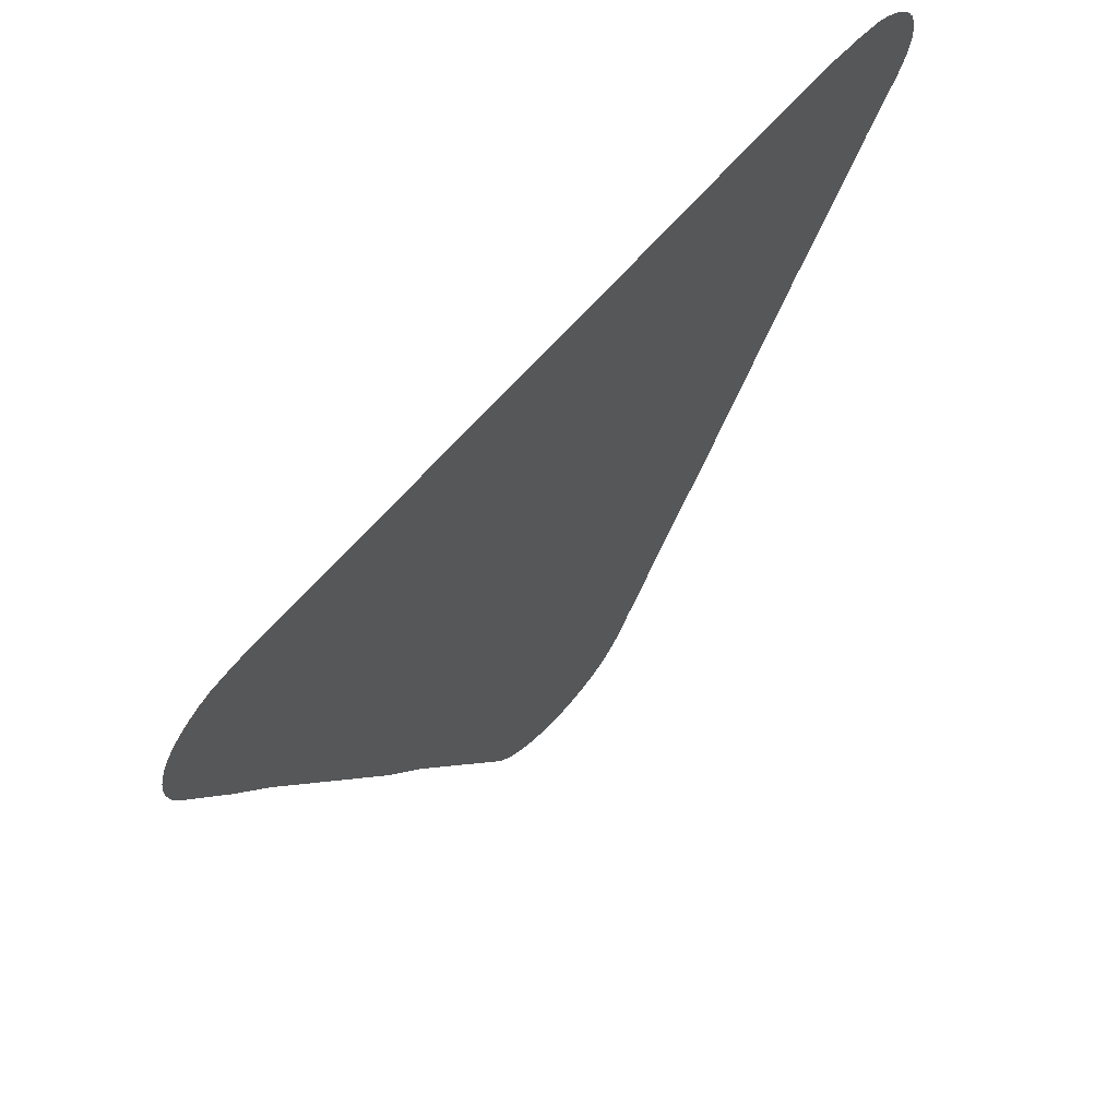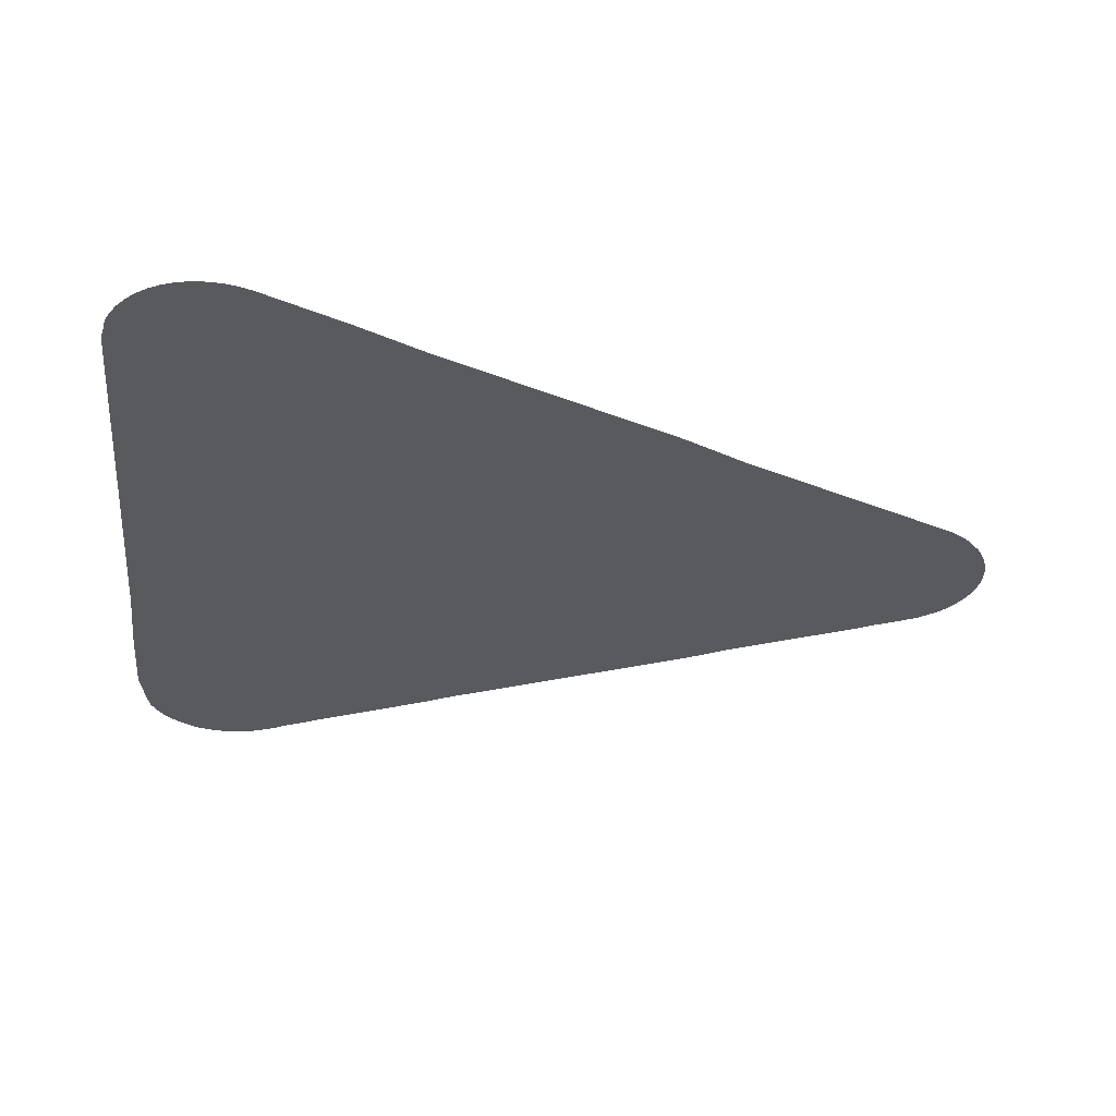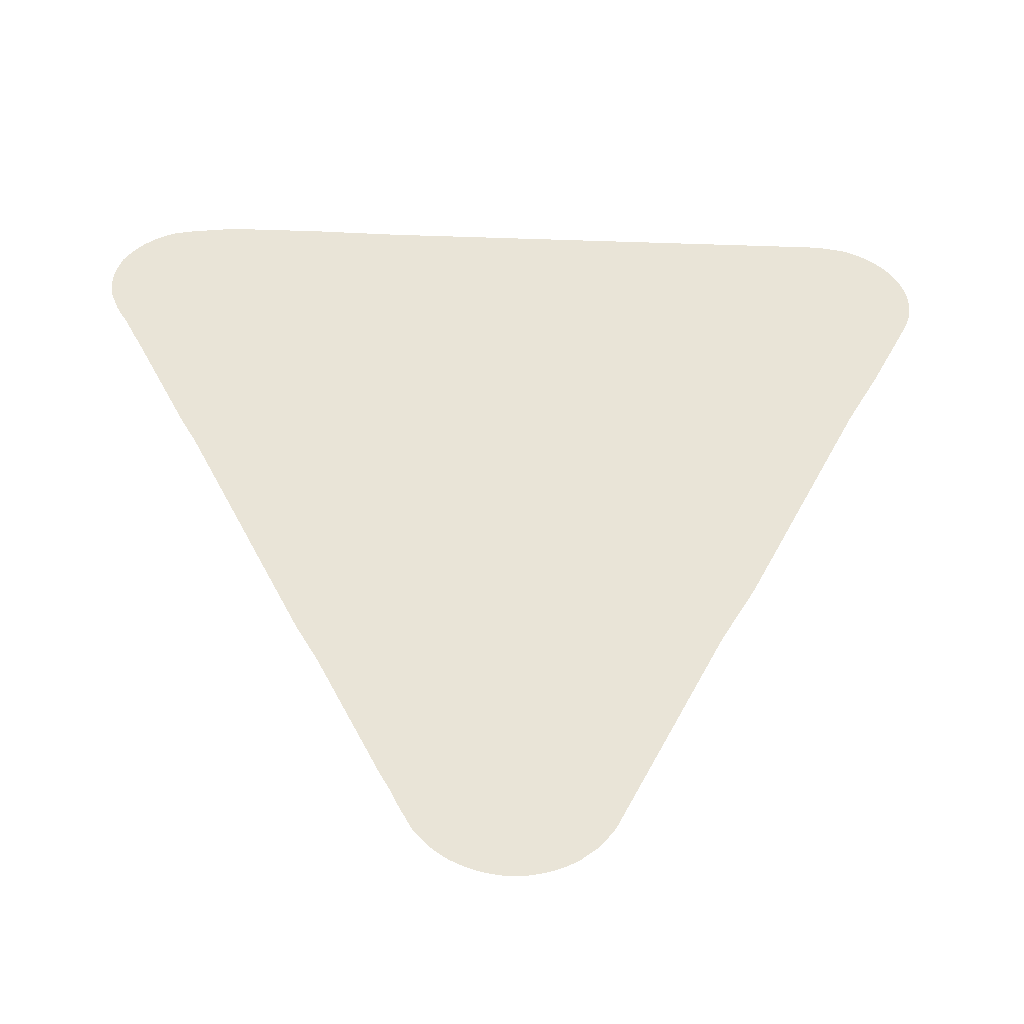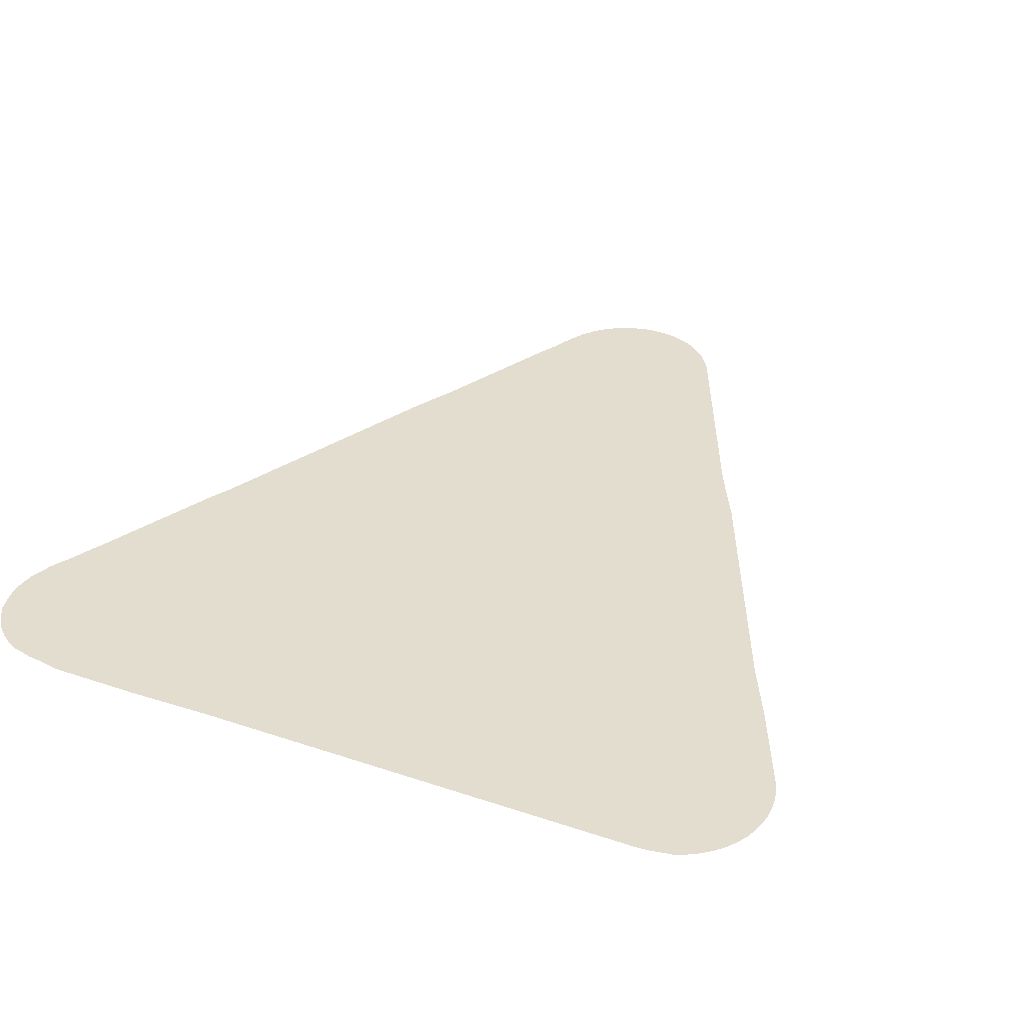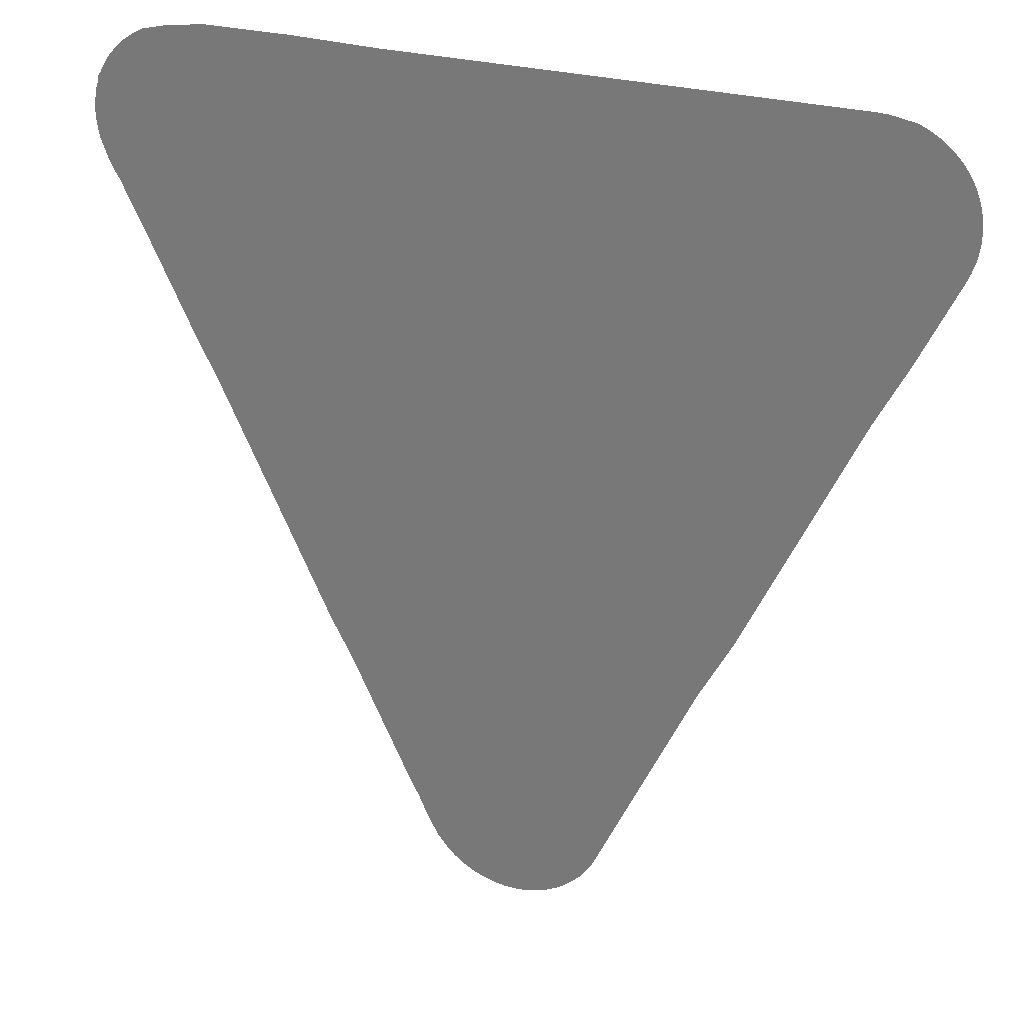
<metadata>
{"format":"obj","ext":"obj","renderer":"f3d","projection":"perspective","resolution":1024,"background":"white","views":[{"elev":68.8,"azim":-48.0,"up":"+Y"},{"elev":-31.7,"azim":-95.5,"up":"+Z"},{"elev":-47.7,"azim":178.0,"up":"+Y"},{"elev":34.8,"azim":-155.5,"up":"+Z"},{"elev":28.5,"azim":-158.7,"up":"+Y"}]}
</metadata>
<code>
v -45.07 26.43 73.38
v -45.76 24.92 73.38
v -45.87 24.71 73.38
v -45.9 24.63 73.38
v -45.98 24.47 73.38
v -46.01 24.41 73.38
v -46.09 24.25 73.38
v -46.24 24.05 73.38
v -46.31 23.99 73.38
v -46.36 23.95 73.38
v -46.44 23.89 73.38
v -46.52 23.84 73.38
v -46.58 23.81 73.38
v -46.67 23.78 73.38
v -46.76 23.75 73.38
v -46.83 23.73 73.38
v -46.92 23.72 73.38
v -47.02 23.71 73.38
v -47.09 23.72 73.38
v -47.18 23.72 73.38
v -47.28 23.74 73.38
v -47.34 23.76 73.38
v -47.43 23.79 73.38
v -47.52 23.84 73.38
v -47.58 23.87 73.38
v -47.66 23.92 73.38
v -47.85 24.09 73.38
v -47.89 24.15 73.38
v -47.99 24.3 73.38
v -48.02 24.36 73.38
v -49.16 26.86 73.38
v -49.54 27.58 73.38
v -50.82 30.4 73.38
v -51.19 31.12 73.38
v -51.65 32.1 73.38
v -51.67 32.17 73.38
v -51.71 32.28 73.38
v -51.72 32.35 73.38
v -51.73 32.42 73.38
v -51.74 32.48 73.38
v -51.74 32.55 73.38
v -51.74 32.61 73.38
v -51.72 32.75 73.38
v -51.69 32.88 73.38
v -51.64 33.01 73.38
v -51.58 33.13 73.38
v -51.49 33.25 73.38
v -51.4 33.35 73.38
v -51.29 33.43 73.38
v -51.17 33.51 73.38
v -51.04 33.57 73.38
v -50.92 33.59 73.38
v -50.91 33.59 73.38
v -50.78 33.61 73.38
v -50.65 33.62 73.38
v -45.59 33.64 73.38
v -44.63 33.67 73.38
v -43.6 33.67 73.38
v -43.48 33.64 73.38
v -43.35 33.62 73.38
v -43.34 33.62 73.38
v -43.21 33.61 73.38
v -43.08 33.57 73.38
v -43.08 33.57 73.38
v -42.95 33.54 73.38
v -42.83 33.48 73.38
v -42.71 33.4 73.38
v -42.61 33.31 73.38
v -42.52 33.2 73.38
v -42.44 33.08 73.38
v -42.41 33.02 73.38
v -42.39 32.99 73.38
v -42.38 32.96 73.38
v -42.36 32.9 73.38
v -42.34 32.83 73.38
v -42.32 32.69 73.38
v -42.31 32.62 73.38
v -42.31 32.56 73.38
v -42.31 32.49 73.38
v -42.33 32.36 73.38
v -42.34 32.29 73.38
v -42.38 32.18 73.38
v -42.42 32.06 73.38
v -42.48 31.94 73.38
v -42.53 31.86 73.38
v -42.69 31.51 73.38
v -42.74 31.42 73.38
v -43.38 30.03 73.38
v -43.54 29.73 73.38
v -44.84 26.88 73.38
f 12 11 10
f 13 12 10
f 17 16 18
f 13 16 15
f 10 9 28
f 9 8 7
f 6 9 7
f 21 19 18
f 15 14 13
f 21 18 16
f 20 19 21
f 21 16 13
f 22 21 24
f 24 21 13
f 24 23 22
f 10 24 13
f 28 25 24
f 28 26 25
f 28 27 26
f 10 28 24
f 9 6 28
f 28 30 29
f 28 6 30
f 30 6 5
f 4 30 5
f 4 3 30
f 30 3 2
f 31 30 2
f 1 31 2
f 1 90 31
f 31 90 32
f 32 56 33
f 48 52 49
f 37 39 38
f 37 36 39
f 47 52 48
f 40 39 41
f 41 44 43
f 42 41 43
f 46 52 47
f 46 45 52
f 45 44 52
f 49 52 50
f 50 52 51
f 44 41 52
f 52 41 39
f 36 52 39
f 55 54 52
f 52 54 53
f 36 55 52
f 36 35 55
f 55 35 34
f 33 55 34
f 33 56 55
f 89 88 56
f 84 83 85
f 74 71 64
f 64 71 68
f 67 64 68
f 60 62 61
f 64 63 62
f 60 64 62
f 67 66 64
f 64 66 65
f 68 71 69
f 69 71 70
f 74 73 71
f 71 73 72
f 75 74 76
f 76 74 77
f 77 74 82
f 78 77 79
f 79 82 80
f 79 77 82
f 82 74 64
f 82 81 80
f 60 82 64
f 85 83 82
f 85 82 60
f 59 85 60
f 59 58 85
f 32 90 89
f 85 58 86
f 86 58 87
f 87 58 57
f 88 87 57
f 56 88 57
f 32 89 56

</code>
